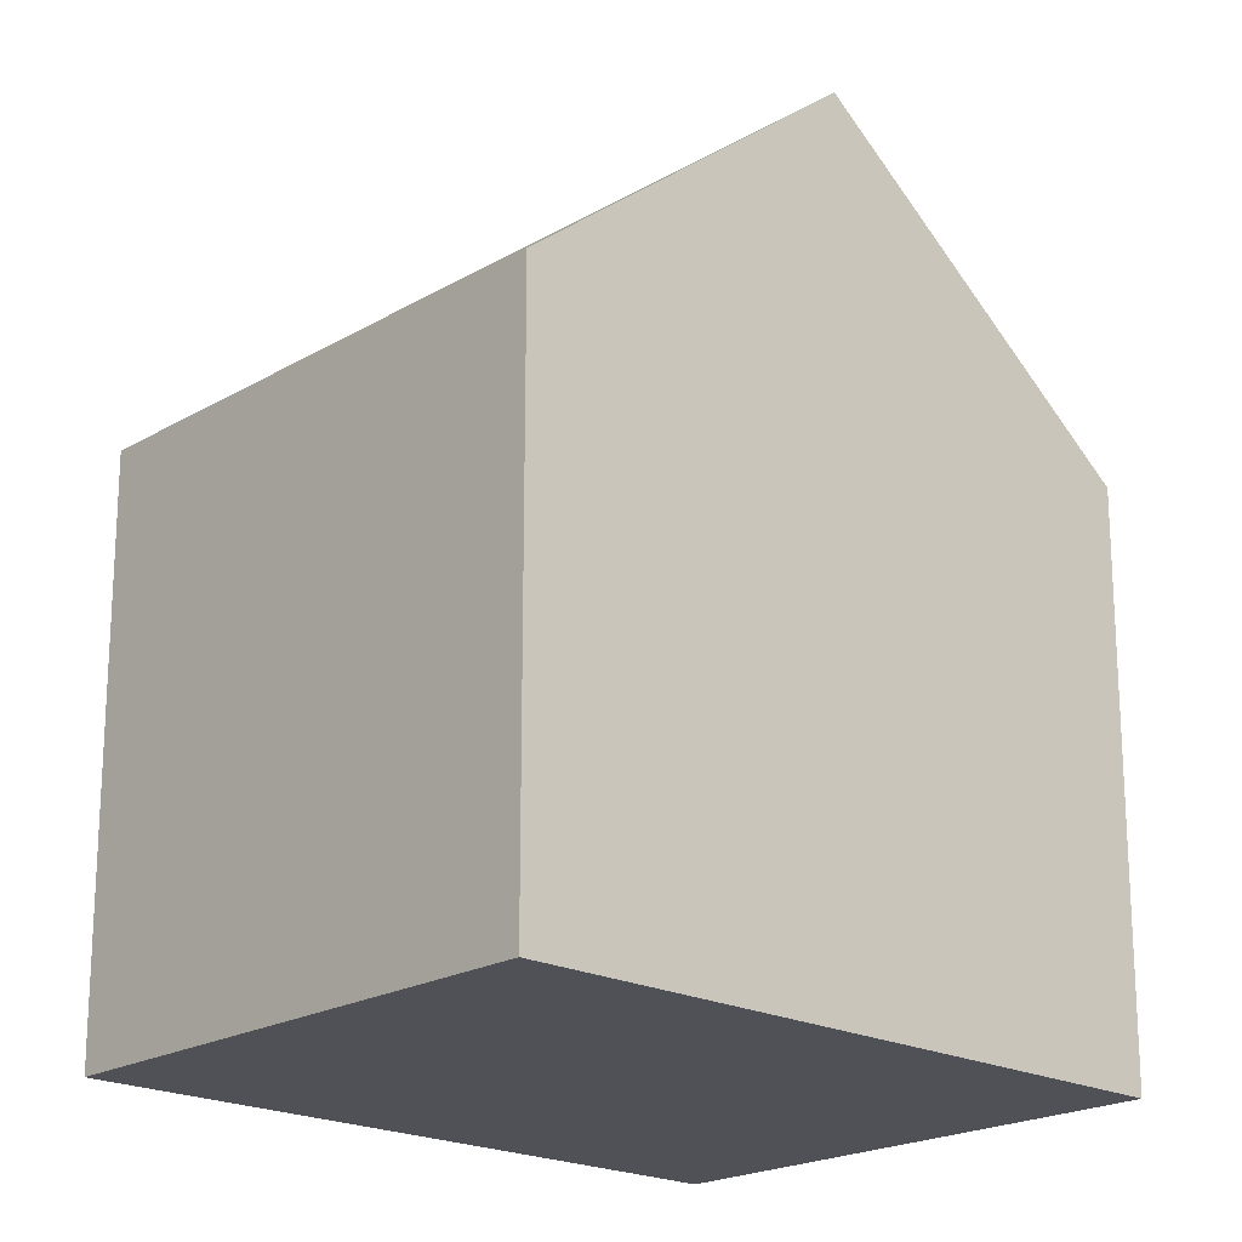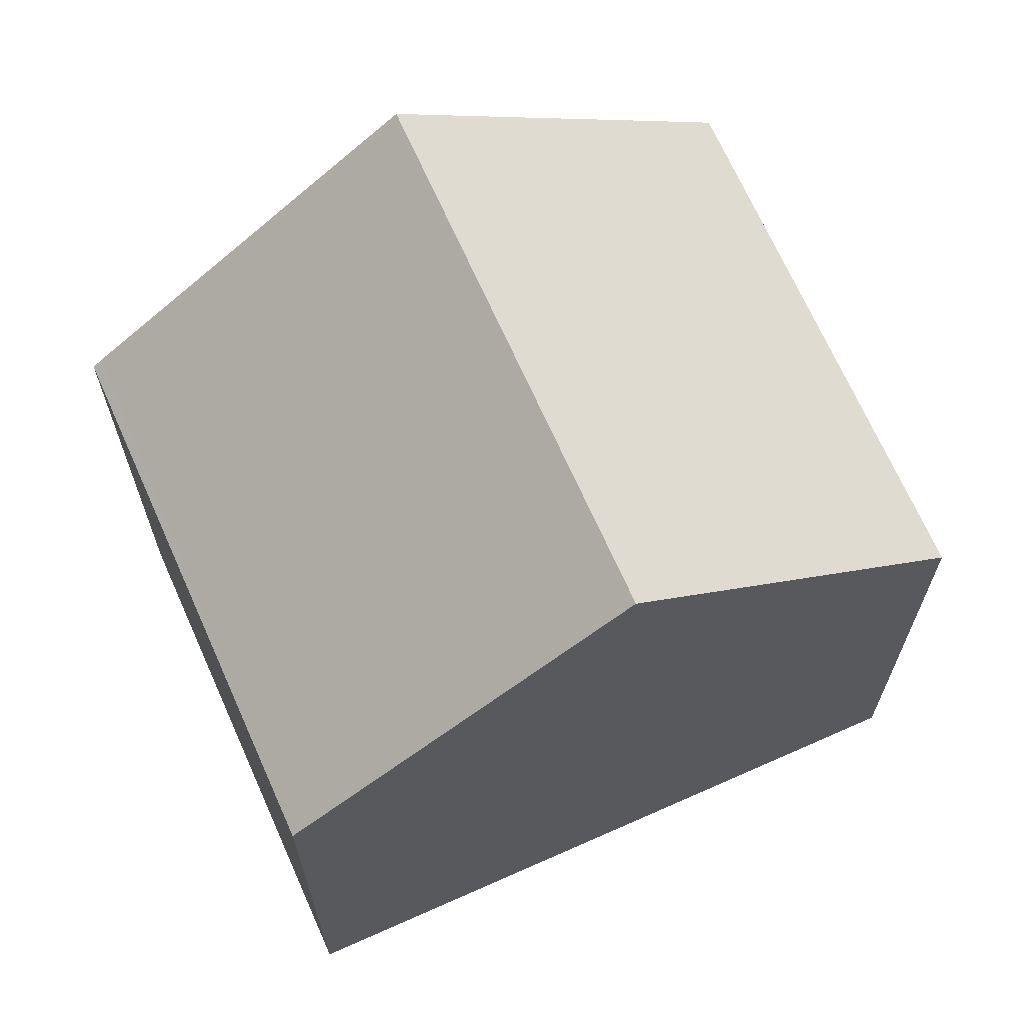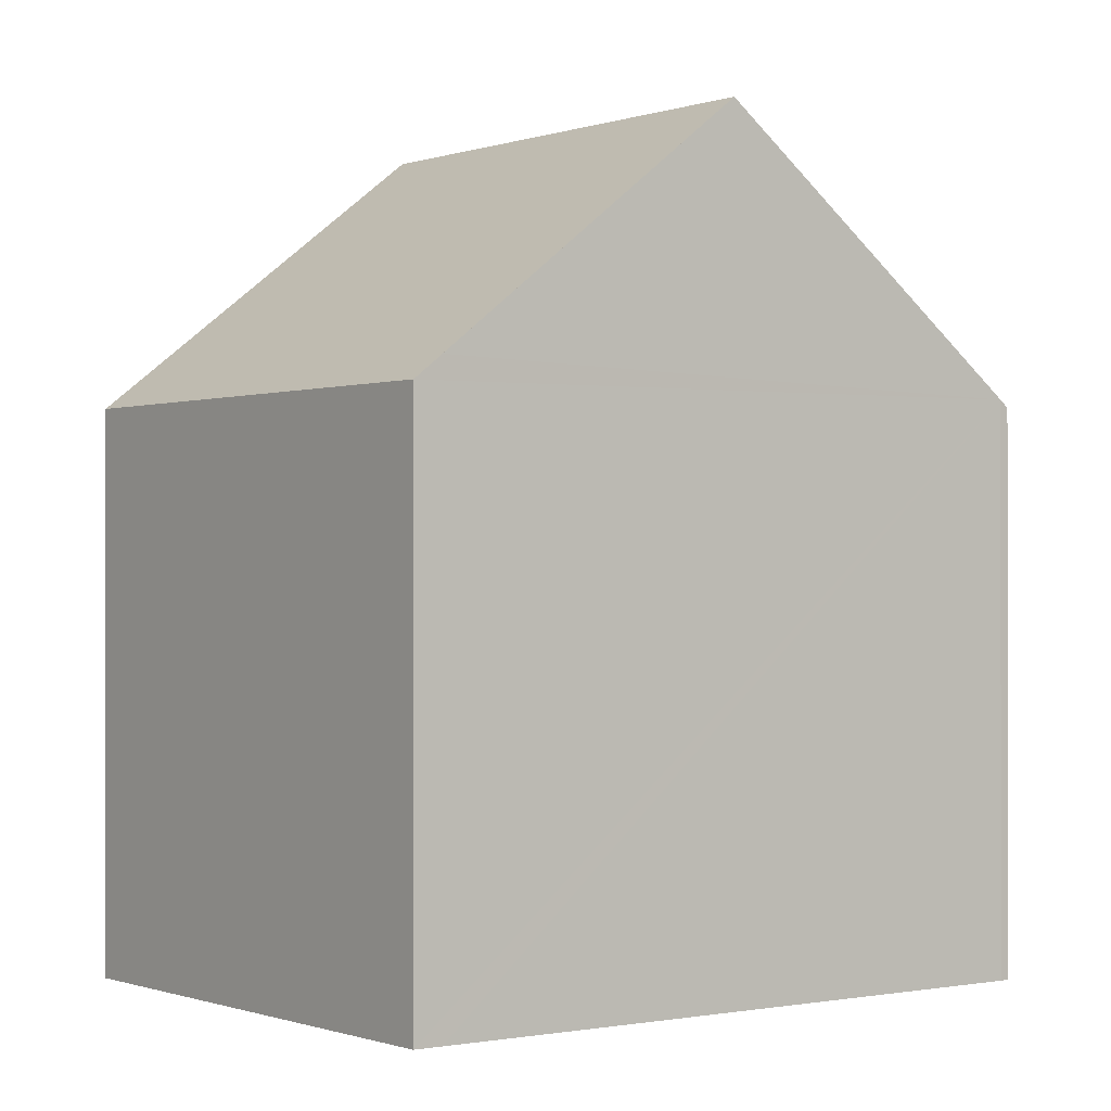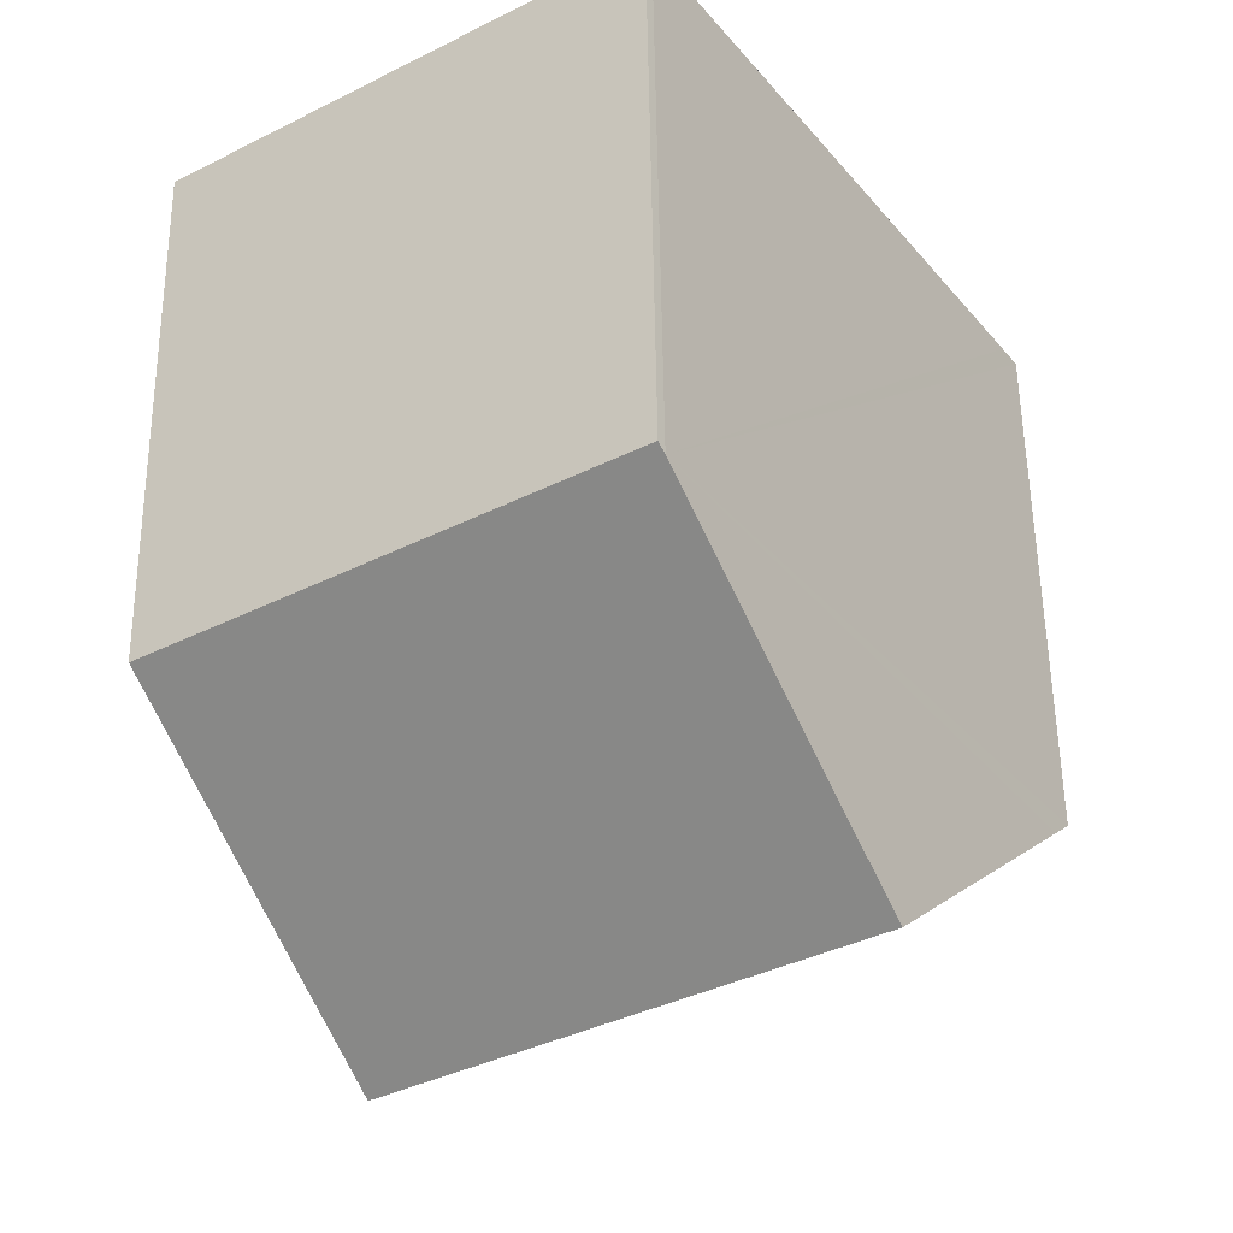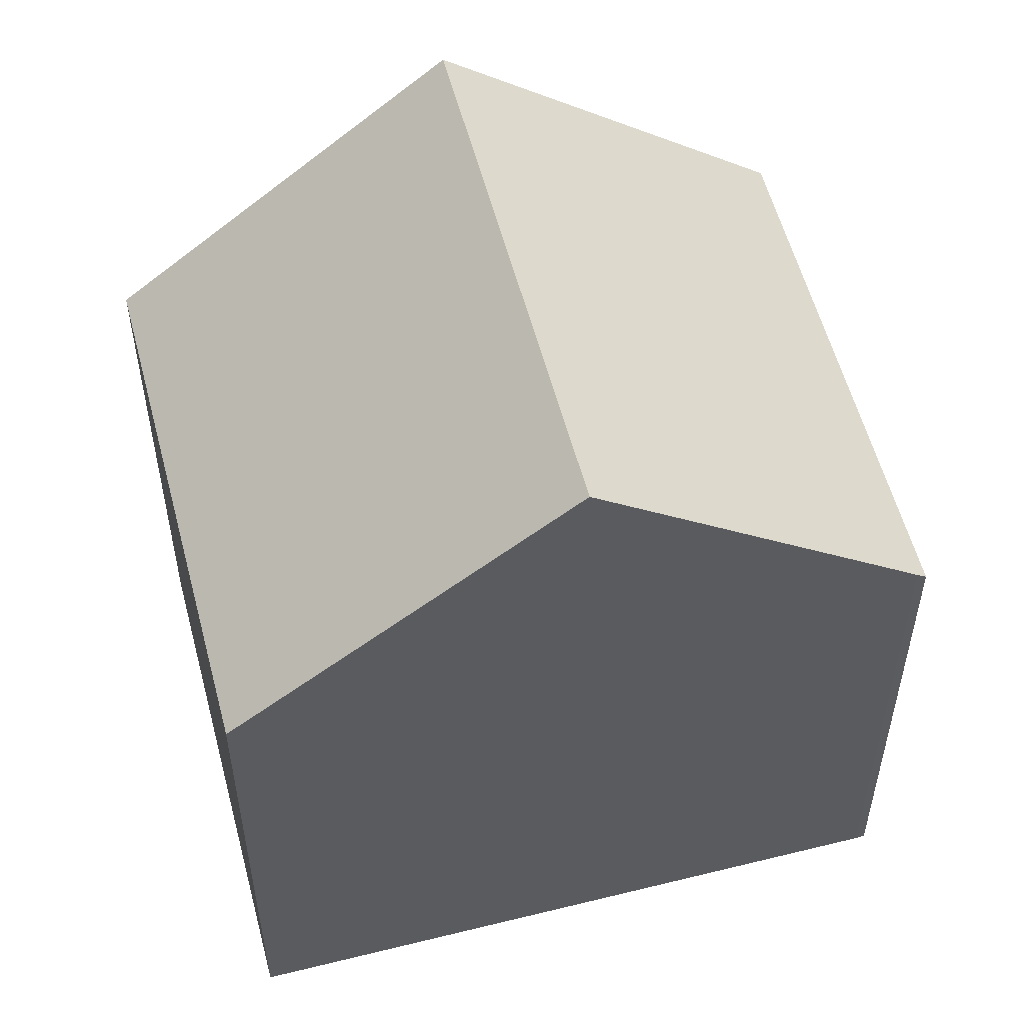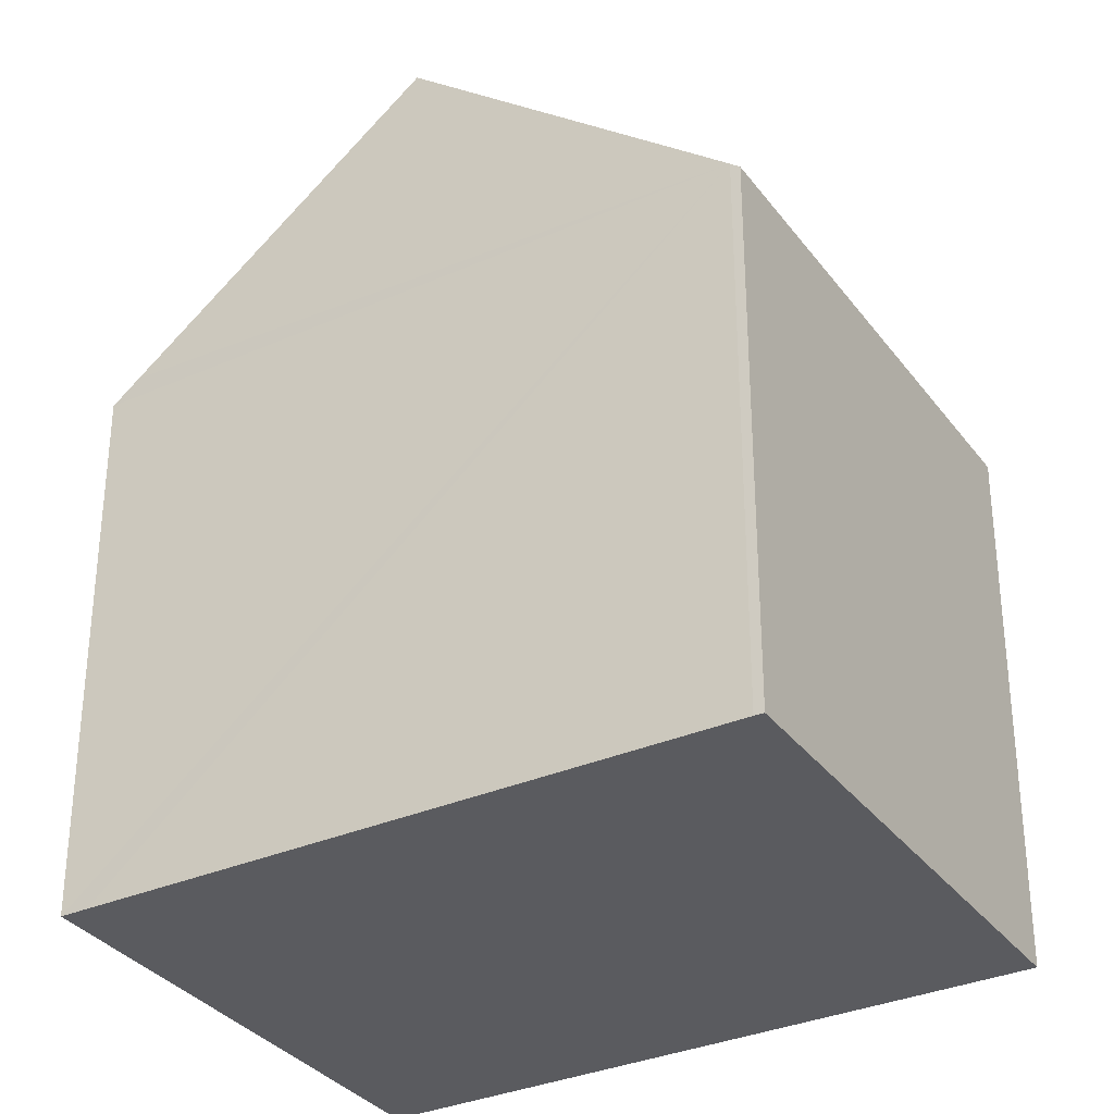
<metadata>
{"format":"obj","ext":"obj","renderer":"f3d","projection":"perspective","resolution":1024,"background":"white","views":[{"elev":-20.3,"azim":80.6,"up":"+Y"},{"elev":69.0,"azim":99.7,"up":"+Y"},{"elev":-0.4,"azim":-93.1,"up":"+Y"},{"elev":54.8,"azim":179.3,"up":"+Z"},{"elev":56.2,"azim":-70.9,"up":"+Y"},{"elev":-33.2,"azim":-25.5,"up":"+Y"}]}
</metadata>
<code>
v  5.999 7.467 -4.008
v  2.594 11.08 3.896
v  8.594 11.08 -0.113
v  0 7.467 4.572e-16
v  0.216 7.77 0.327
v  11.2 7.459 3.791
v  5.113 7.572 7.679
v  5.191 7.471 7.785
v  0 0 0
v  0.216 -2.002e-17 0.327
v  5.113 -4.702e-16 7.679
v  2.594 -2.386e-16 3.896
v  5.191 -4.767e-16 7.785
v  11.2 -2.321e-16 3.791
v  5.999 2.454e-16 -4.008
v  8.594 6.919e-18 -0.113
g defaultobject
f 1 2 3
f 2 1 4
f 2 4 5
f 6 7 8
f 7 6 2
f 2 6 3
f 5 7 2
f 7 5 4
f 7 4 9
f 7 9 10
f 7 10 11
f 11 10 12
f 11 8 7
f 8 11 13
f 13 6 8
f 6 13 14
f 6 1 3
f 1 6 14
f 1 14 15
f 15 14 16
f 15 4 1
f 4 15 9
f 13 16 14
f 16 13 11
f 16 11 12
f 16 12 10
f 16 10 15
f 15 10 9

</code>
